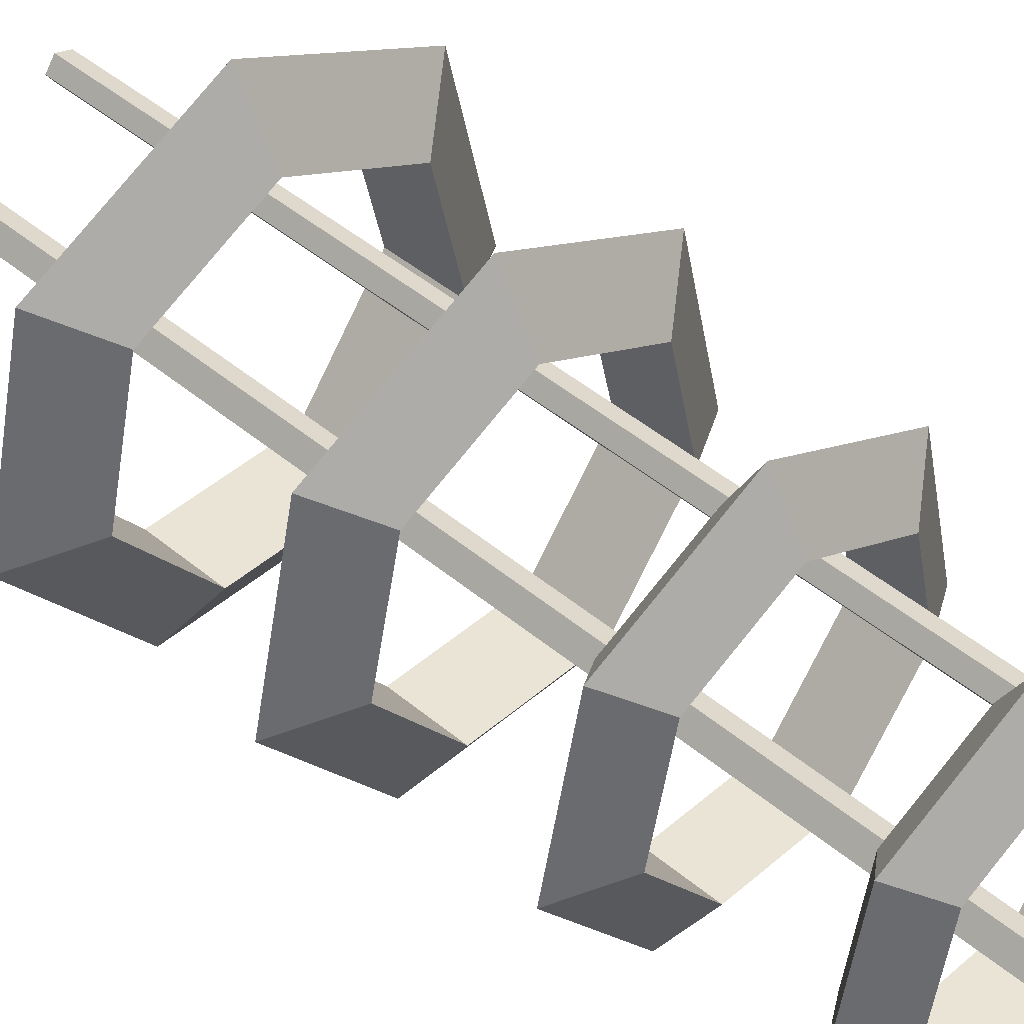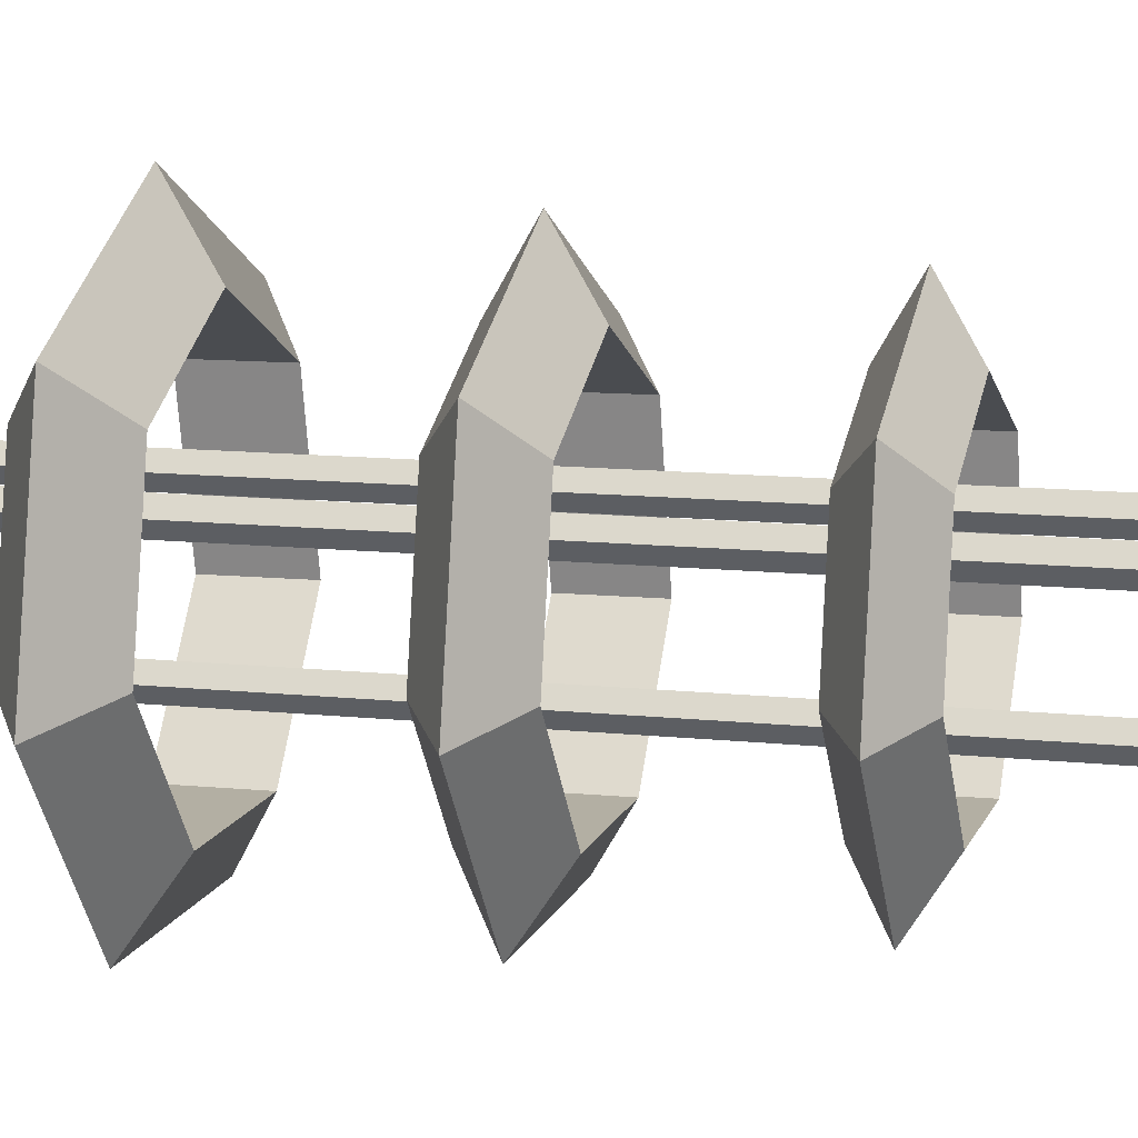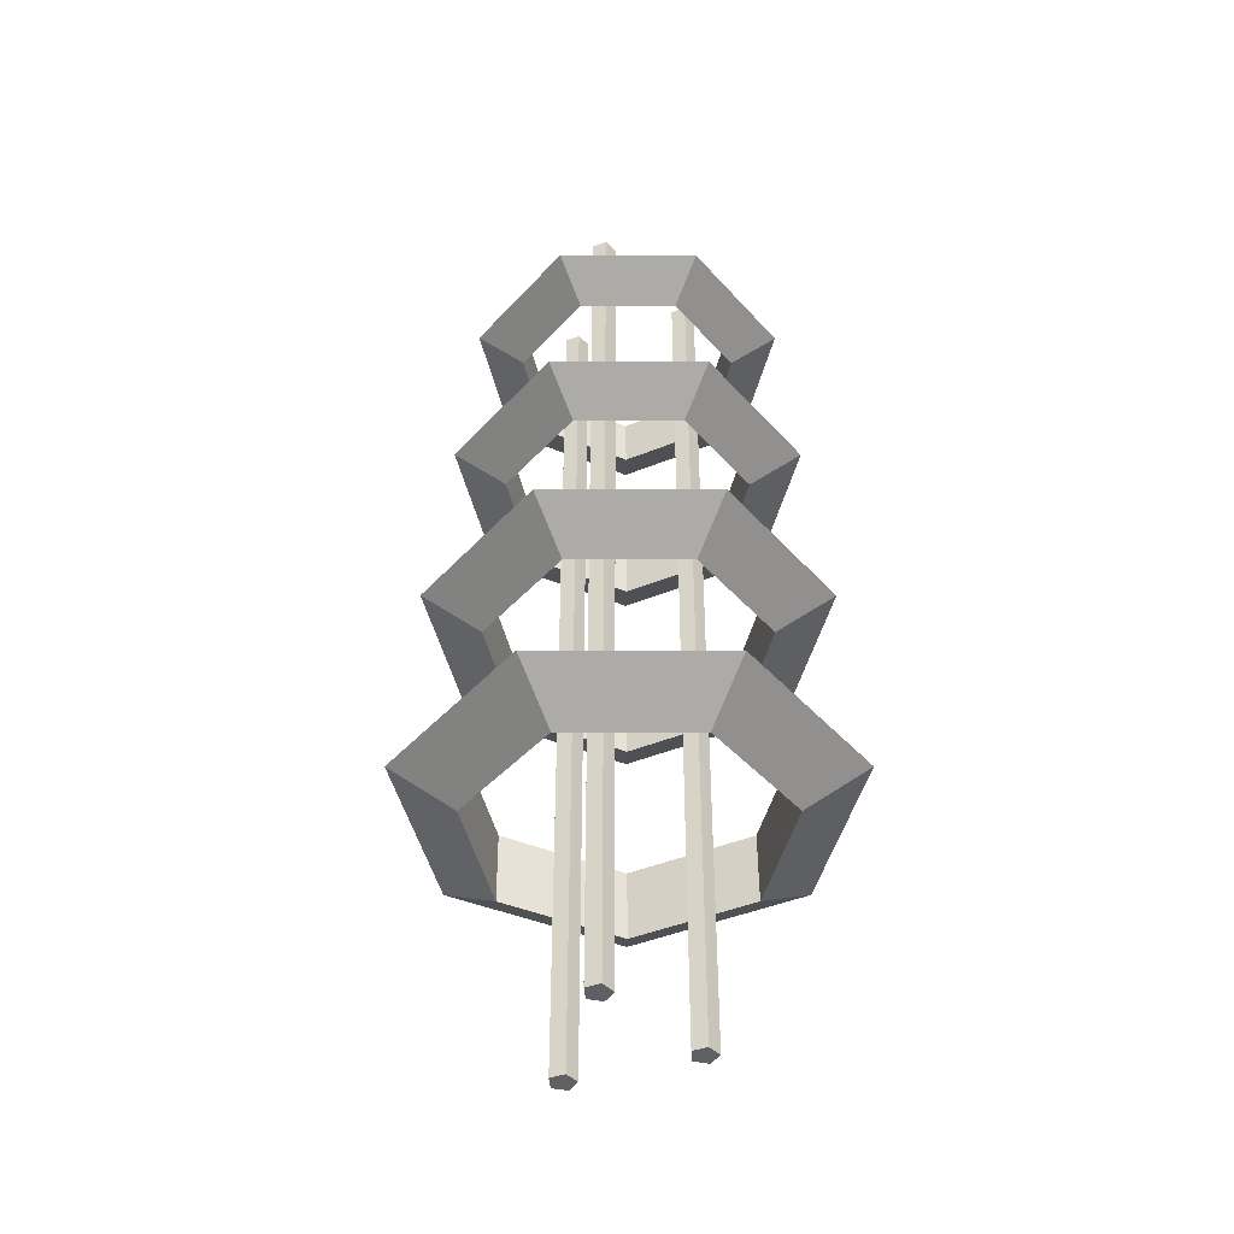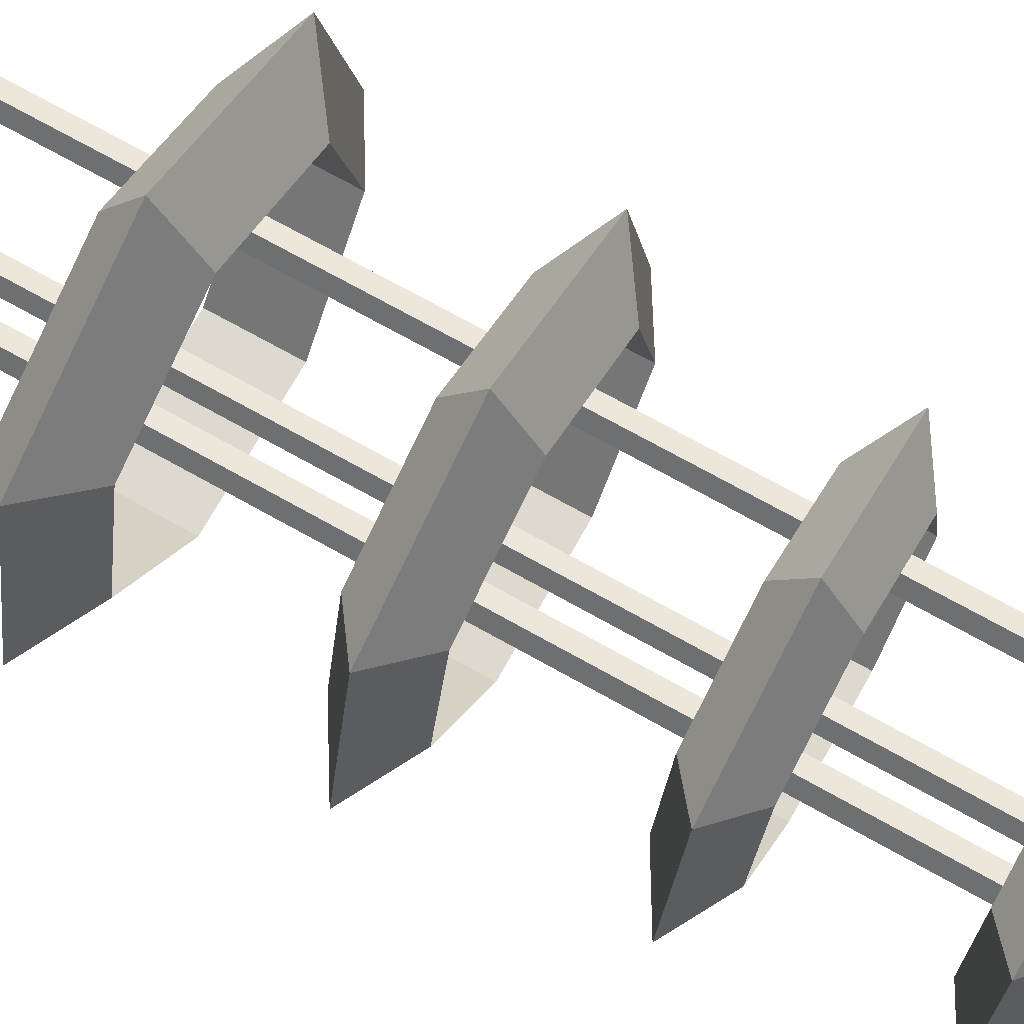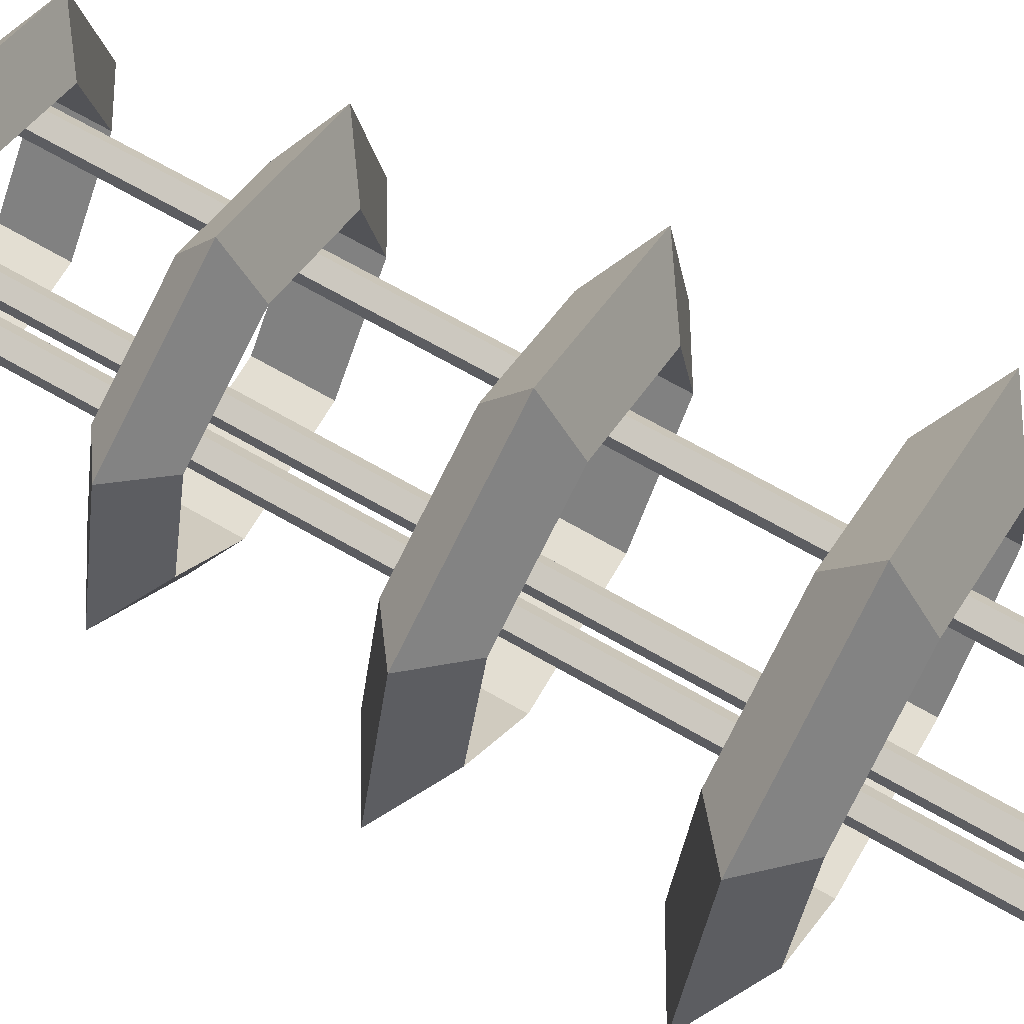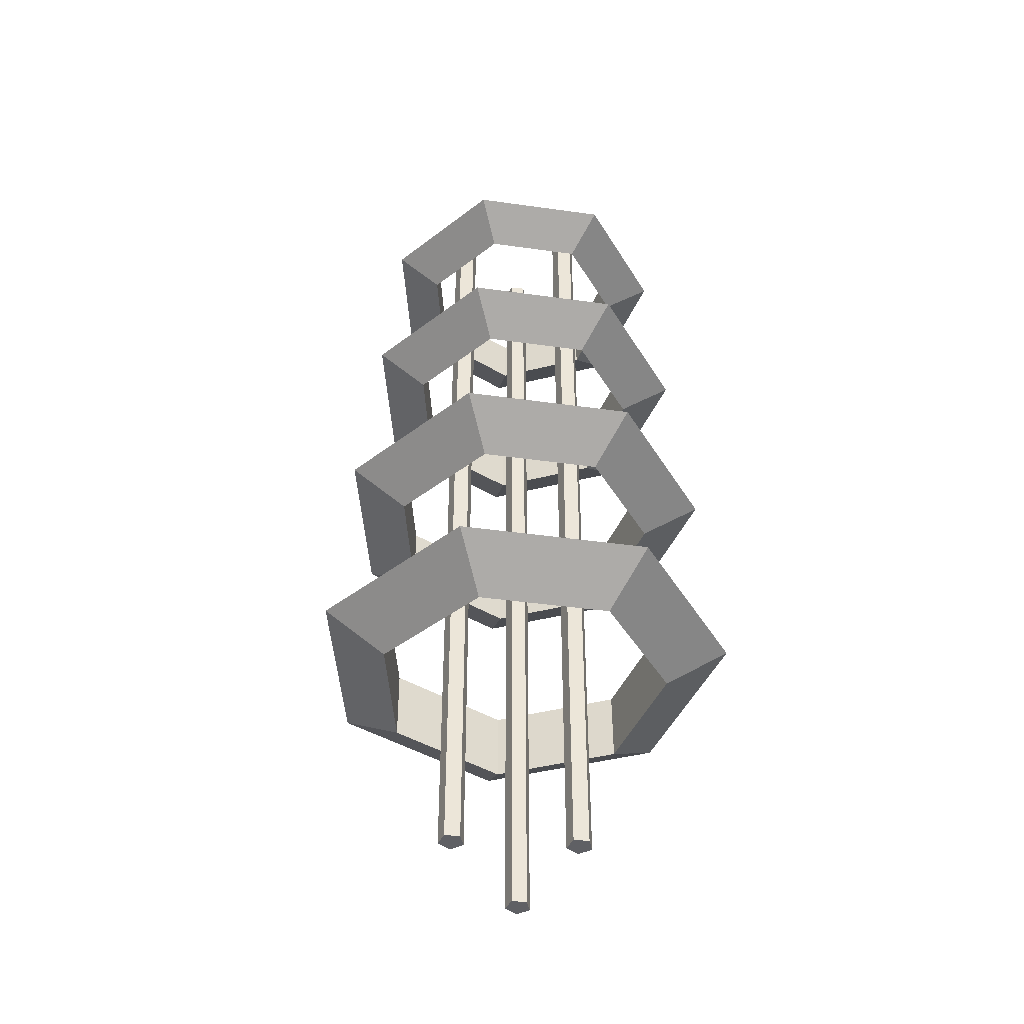
<metadata>
{"format":"obj","ext":"obj","renderer":"f3d","projection":"perspective","resolution":1024,"background":"white","views":[{"elev":44.3,"azim":-45.4,"up":"+Y"},{"elev":11.2,"azim":-74.9,"up":"+Y"},{"elev":-43.9,"azim":-103.2,"up":"+Z"},{"elev":71.6,"azim":-60.7,"up":"+Y"},{"elev":67.4,"azim":120.1,"up":"+Y"},{"elev":-43.7,"azim":-61.0,"up":"+Z"}]}
</metadata>
<code>
o Torus.001
v 0.00534 1.412 -0.9371
v 0.00534 1.139 -0.7777
v 0.00534 1.138 -1.094
v -0.7078 1.069 -0.9354
v -0.4939 0.8988 -0.7765
v -0.4939 0.8972 -1.092
v -0.884 0.2969 -0.9315
v -0.6172 0.3586 -0.7738
v -0.6172 0.357 -1.09
v -0.3904 -0.322 -0.9284
v -0.2717 -0.07463 -0.7717
v -0.2717 -0.0762 -1.088
v 0.4011 -0.322 -0.9284
v 0.2824 -0.07463 -0.7717
v 0.2824 -0.0762 -1.088
v 0.8946 0.2969 -0.9315
v 0.6279 0.3586 -0.7738
v 0.6279 0.357 -1.09
v 0.7185 1.069 -0.9354
v 0.5046 0.8988 -0.7765
v 0.5046 0.8972 -1.092
v 0.00534 1.31 -0.01507
v 0.00534 1.067 0.1264
v 0.00534 1.066 -0.1541
v -0.6279 1.005 -0.01356
v -0.4379 0.854 0.1275
v -0.4379 0.8526 -0.1531
v -0.7843 0.3196 -0.01015
v -0.5474 0.3744 0.1299
v -0.5474 0.373 -0.1507
v -0.3461 -0.2298 -0.00742
v -0.2406 -0.01023 0.1318
v -0.2406 -0.01163 -0.1488
v 0.3568 -0.2298 -0.00742
v 0.2513 -0.01023 0.1318
v 0.2513 -0.01163 -0.1488
v 0.795 0.3196 -0.01015
v 0.5581 0.3744 0.1299
v 0.5581 0.373 -0.1507
v 0.6386 1.005 -0.01356
v 0.4486 0.854 0.1275
v 0.4486 0.8526 -0.1531
v 0.00534 1.497 -1.907
v 0.00534 1.199 -1.733
v 0.00534 1.197 -2.079
v -0.7743 1.122 -1.905
v -0.5404 0.9359 -1.732
v -0.5404 0.9342 -2.077
v -0.9669 0.278 -1.901
v -0.6752 0.3454 -1.729
v -0.6752 0.3437 -2.074
v -0.4273 -0.3986 -1.898
v -0.2975 -0.1282 -1.726
v -0.2975 -0.1299 -2.072
v 0.438 -0.3986 -1.898
v 0.3082 -0.1282 -1.726
v 0.3082 -0.1299 -2.072
v 0.9776 0.278 -1.901
v 0.6859 0.3454 -1.729
v 0.6859 0.3437 -2.074
v 0.785 1.122 -1.905
v 0.5511 0.9359 -1.732
v 0.5511 0.9342 -2.077
v 0.00534 1.231 0.8423
v 0.00534 1.013 0.9701
v 0.00534 1.011 0.7167
v -0.5666 0.956 0.8437
v -0.395 0.8198 0.9711
v -0.395 0.8185 0.7177
v -0.7079 0.3371 0.8468
v -0.4939 0.3865 0.9732
v -0.4939 0.3853 0.7198
v -0.3121 -0.1593 0.8492
v -0.2169 0.03911 0.975
v -0.2169 0.03785 0.7215
v 0.3228 -0.1593 0.8492
v 0.2275 0.03911 0.975
v 0.2275 0.03785 0.7215
v 0.7186 0.3371 0.8468
v 0.5046 0.3865 0.9732
v 0.5046 0.3853 0.7198
v 0.5773 0.956 0.8437
v 0.4057 0.8198 0.9711
v 0.4057 0.8185 0.7177
v 0.2528 0.6886 1.305
v 0.2528 0.6886 -3.056
v 0.2942 0.6315 1.305
v 0.2942 0.6315 -3.056
v 0.3613 0.6533 1.305
v 0.3613 0.6533 -3.056
v 0.3613 0.7239 1.305
v 0.3613 0.7239 -3.056
v 0.2942 0.7457 1.305
v 0.2942 0.7457 -3.056
v -0.3534 0.6886 1.305
v -0.3534 0.6886 -3.056
v -0.3119 0.6315 1.305
v -0.3119 0.6315 -3.056
v -0.2448 0.6533 1.305
v -0.2448 0.6533 -3.056
v -0.2448 0.7239 1.305
v -0.2448 0.7239 -3.056
v -0.3119 0.7457 1.305
v -0.3119 0.7457 -3.056
v -0.04731 0.2125 1.305
v -0.04731 0.2125 -3.056
v -0.005847 0.1555 1.305
v -0.005847 0.1555 -3.056
v 0.06123 0.1773 1.305
v 0.06123 0.1773 -3.056
v 0.06123 0.2478 1.305
v 0.06123 0.2478 -3.056
v -0.005847 0.2696 1.305
v -0.005847 0.2696 -3.056
f 4 2 1
f 5 3 2
f 6 1 3
f 7 5 4
f 8 6 5
f 9 4 6
f 10 8 7
f 11 9 8
f 12 7 9
f 13 11 10
f 14 12 11
f 12 13 10
f 16 14 13
f 17 15 14
f 18 13 15
f 19 17 16
f 20 18 17
f 21 16 18
f 1 20 19
f 2 21 20
f 3 19 21
f 25 23 22
f 26 24 23
f 27 22 24
f 28 26 25
f 29 27 26
f 30 25 27
f 28 32 29
f 32 30 29
f 33 28 30
f 34 32 31
f 35 33 32
f 36 31 33
f 34 38 35
f 38 36 35
f 36 37 34
f 37 41 38
f 41 39 38
f 42 37 39
f 22 41 40
f 23 42 41
f 24 40 42
f 46 44 43
f 47 45 44
f 45 46 43
f 49 47 46
f 50 48 47
f 51 46 48
f 52 50 49
f 53 51 50
f 54 49 51
f 55 53 52
f 56 54 53
f 54 55 52
f 58 56 55
f 59 57 56
f 60 55 57
f 61 59 58
f 62 60 59
f 63 58 60
f 43 62 61
f 44 63 62
f 45 61 63
f 67 65 64
f 68 66 65
f 66 67 64
f 70 68 67
f 71 69 68
f 72 67 69
f 73 71 70
f 74 72 71
f 75 70 72
f 76 74 73
f 77 75 74
f 78 73 75
f 79 77 76
f 80 78 77
f 78 79 76
f 82 80 79
f 83 81 80
f 84 79 81
f 82 65 83
f 65 84 83
f 66 82 84
f 85 88 87
f 88 89 87
f 89 92 91
f 94 92 90
f 92 93 91
f 93 86 85
f 87 91 93
f 106 107 105
f 108 109 107
f 109 112 111
f 106 112 110
f 112 113 111
f 113 106 105
f 109 111 113
f 4 5 2
f 5 6 3
f 6 4 1
f 7 8 5
f 8 9 6
f 9 7 4
f 10 11 8
f 11 12 9
f 12 10 7
f 13 14 11
f 14 15 12
f 12 15 13
f 16 17 14
f 17 18 15
f 18 16 13
f 19 20 17
f 20 21 18
f 21 19 16
f 1 2 20
f 2 3 21
f 3 1 19
f 25 26 23
f 26 27 24
f 27 25 22
f 28 29 26
f 29 30 27
f 30 28 25
f 28 31 32
f 32 33 30
f 33 31 28
f 34 35 32
f 35 36 33
f 36 34 31
f 34 37 38
f 38 39 36
f 36 39 37
f 37 40 41
f 41 42 39
f 42 40 37
f 22 23 41
f 23 24 42
f 24 22 40
f 46 47 44
f 47 48 45
f 45 48 46
f 49 50 47
f 50 51 48
f 51 49 46
f 52 53 50
f 53 54 51
f 54 52 49
f 55 56 53
f 56 57 54
f 54 57 55
f 58 59 56
f 59 60 57
f 60 58 55
f 61 62 59
f 62 63 60
f 63 61 58
f 43 44 62
f 44 45 63
f 45 43 61
f 67 68 65
f 68 69 66
f 66 69 67
f 70 71 68
f 71 72 69
f 72 70 67
f 73 74 71
f 74 75 72
f 75 73 70
f 76 77 74
f 77 78 75
f 78 76 73
f 79 80 77
f 80 81 78
f 78 81 79
f 82 83 80
f 83 84 81
f 84 82 79
f 82 64 65
f 65 66 84
f 66 64 82
f 85 86 88
f 88 90 89
f 89 90 92
f 90 88 86
f 86 94 90
f 92 94 93
f 93 94 86
f 93 85 87
f 87 89 91
f 106 108 107
f 108 110 109
f 109 110 112
f 110 108 106
f 106 114 112
f 112 114 113
f 113 114 106
f 113 105 107
f 107 109 113
f 95 98 97
f 98 99 97
f 100 101 99
f 96 102 100
f 102 103 101
f 104 95 103
f 97 101 103
f 95 96 98
f 98 100 99
f 100 102 101
f 100 98 96
f 96 104 102
f 102 104 103
f 104 96 95
f 103 95 97
f 97 99 101

</code>
